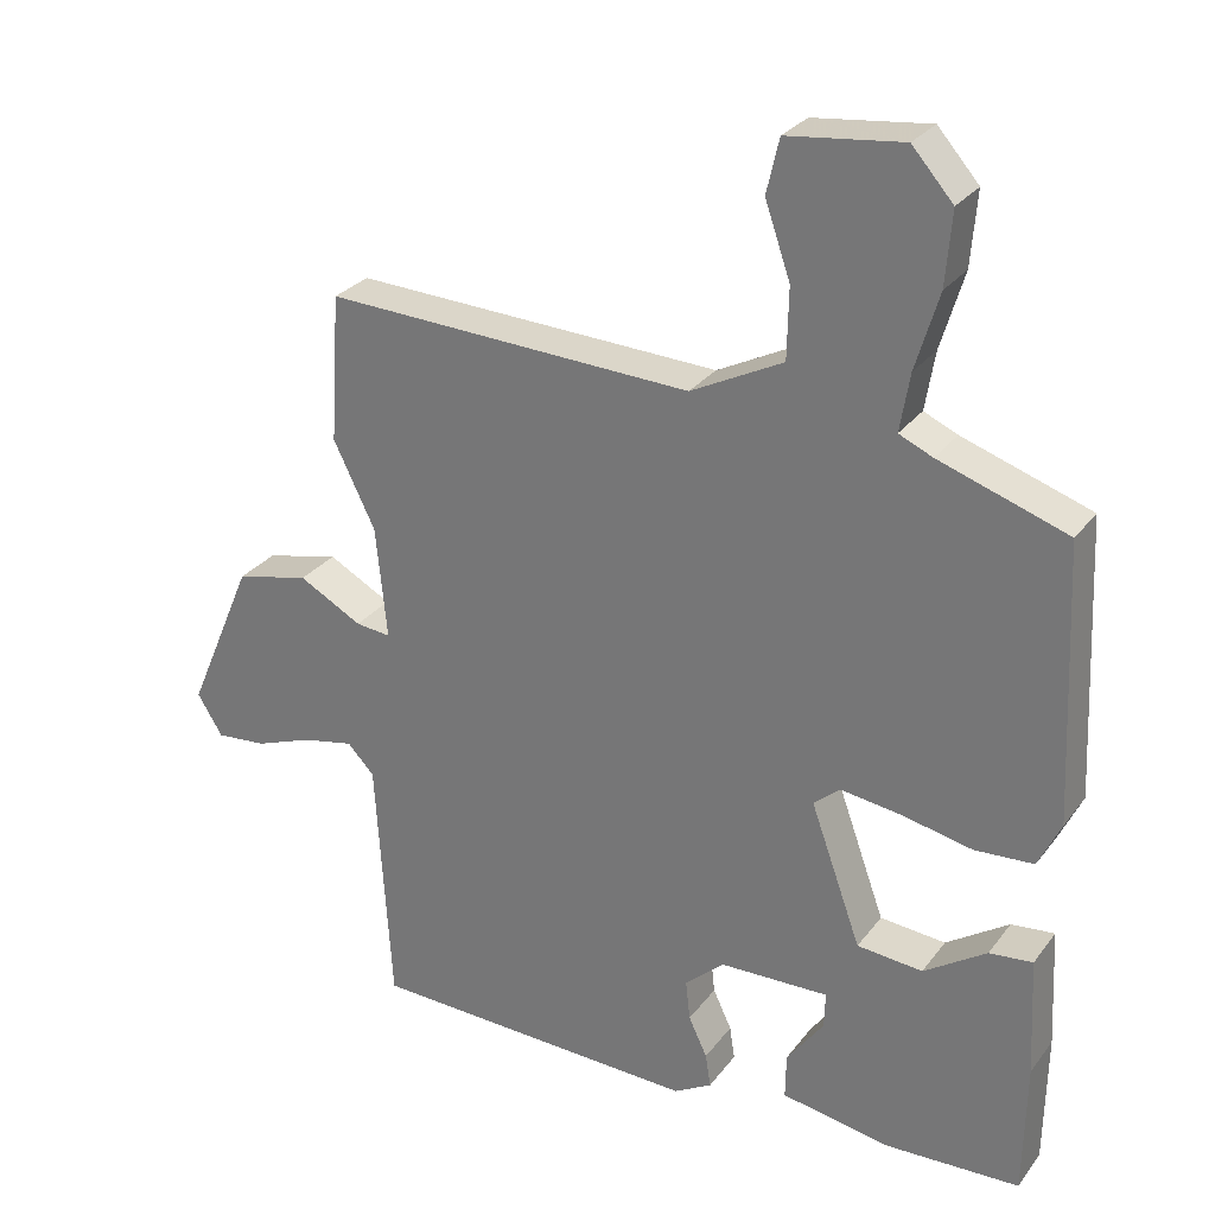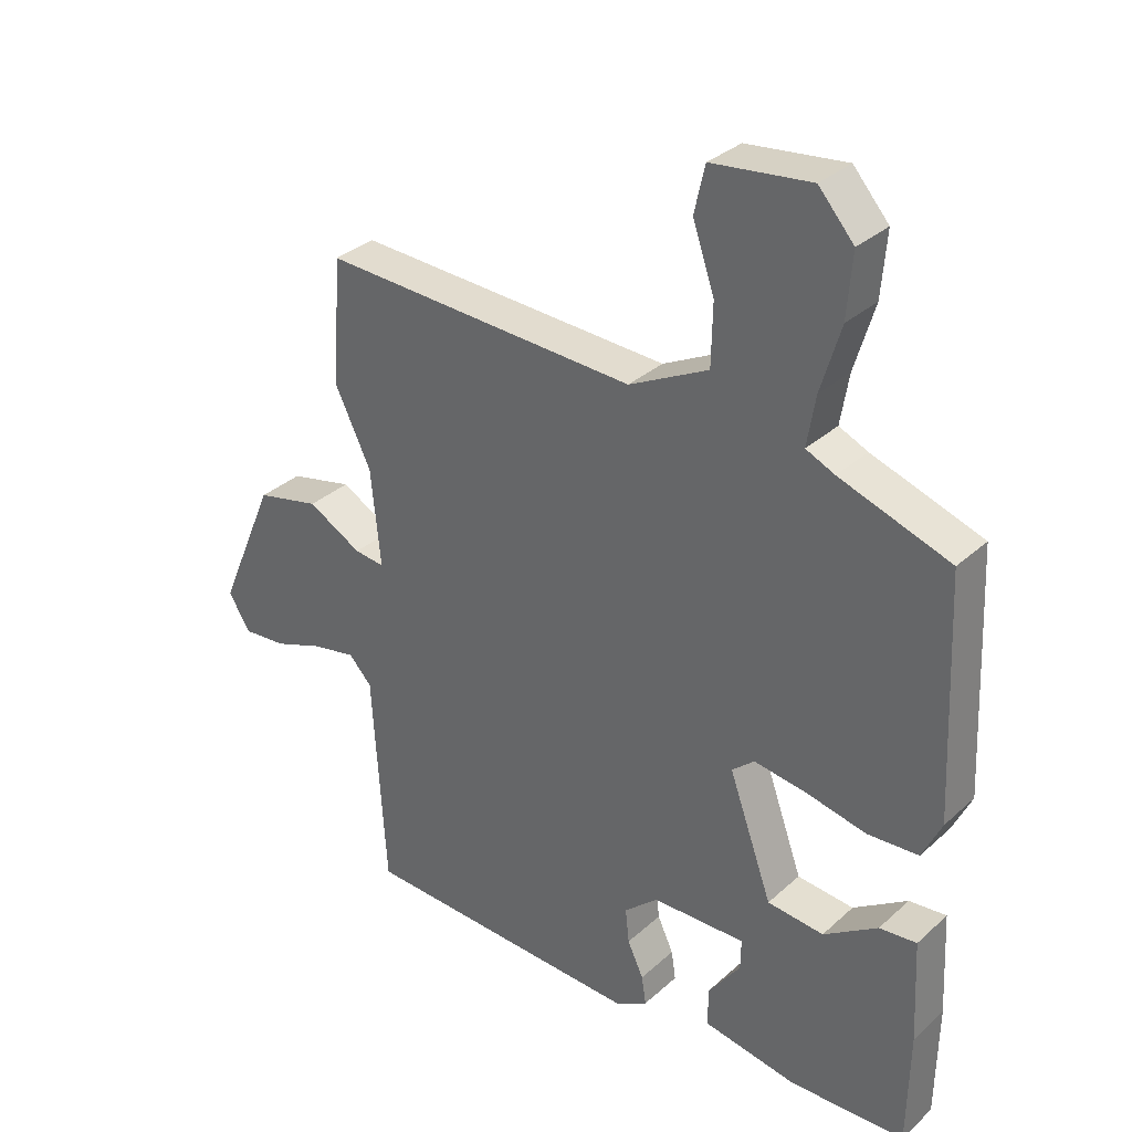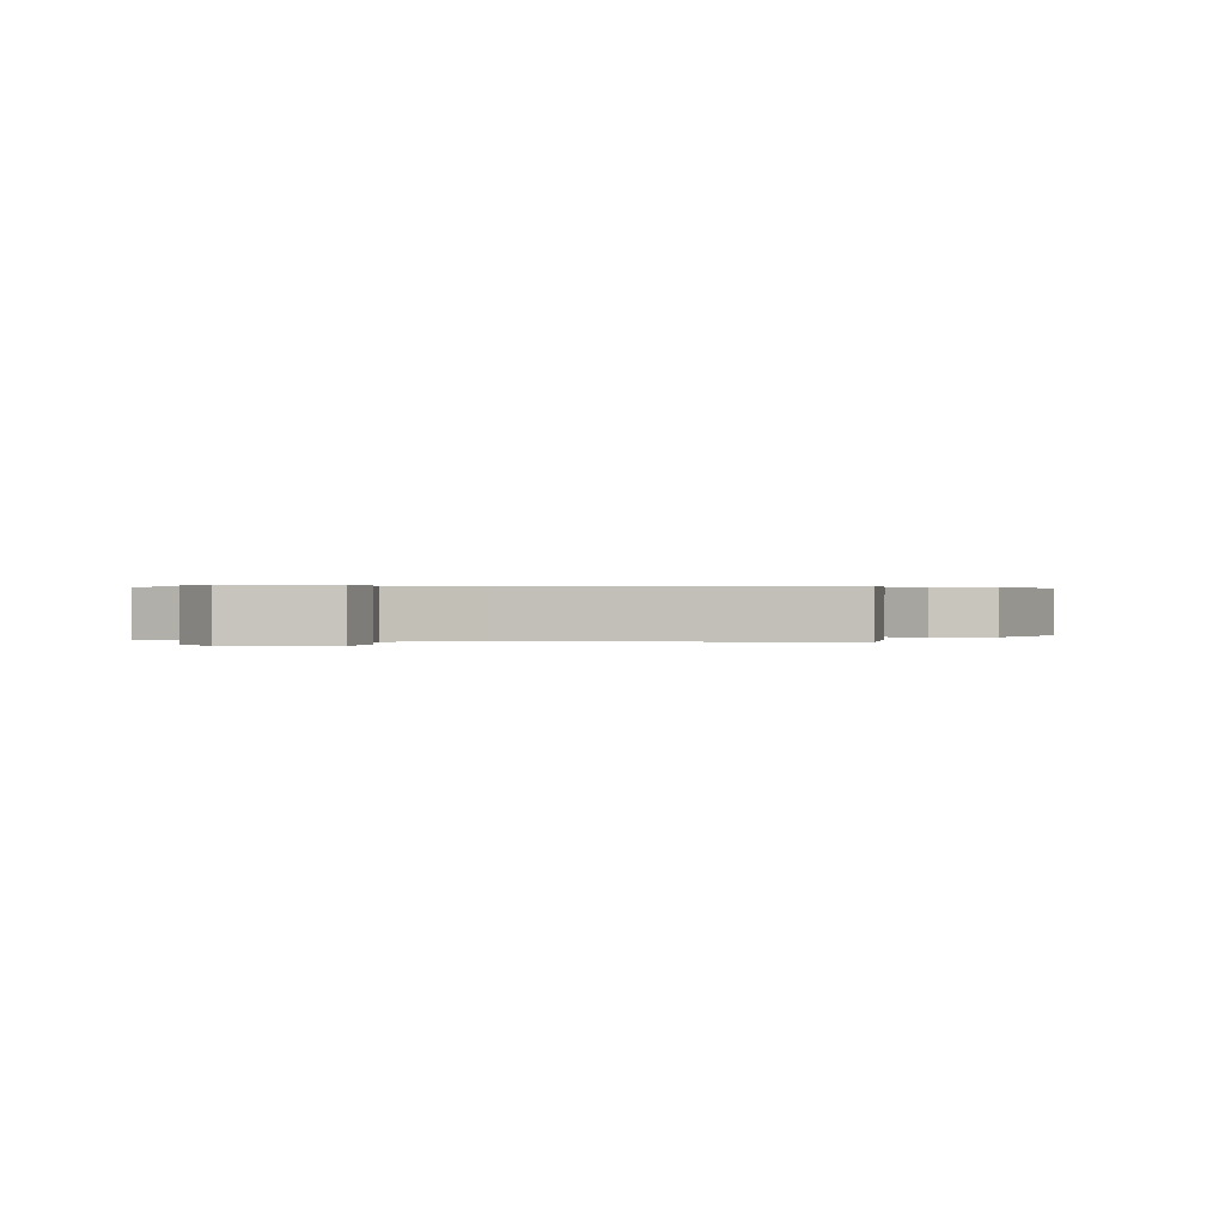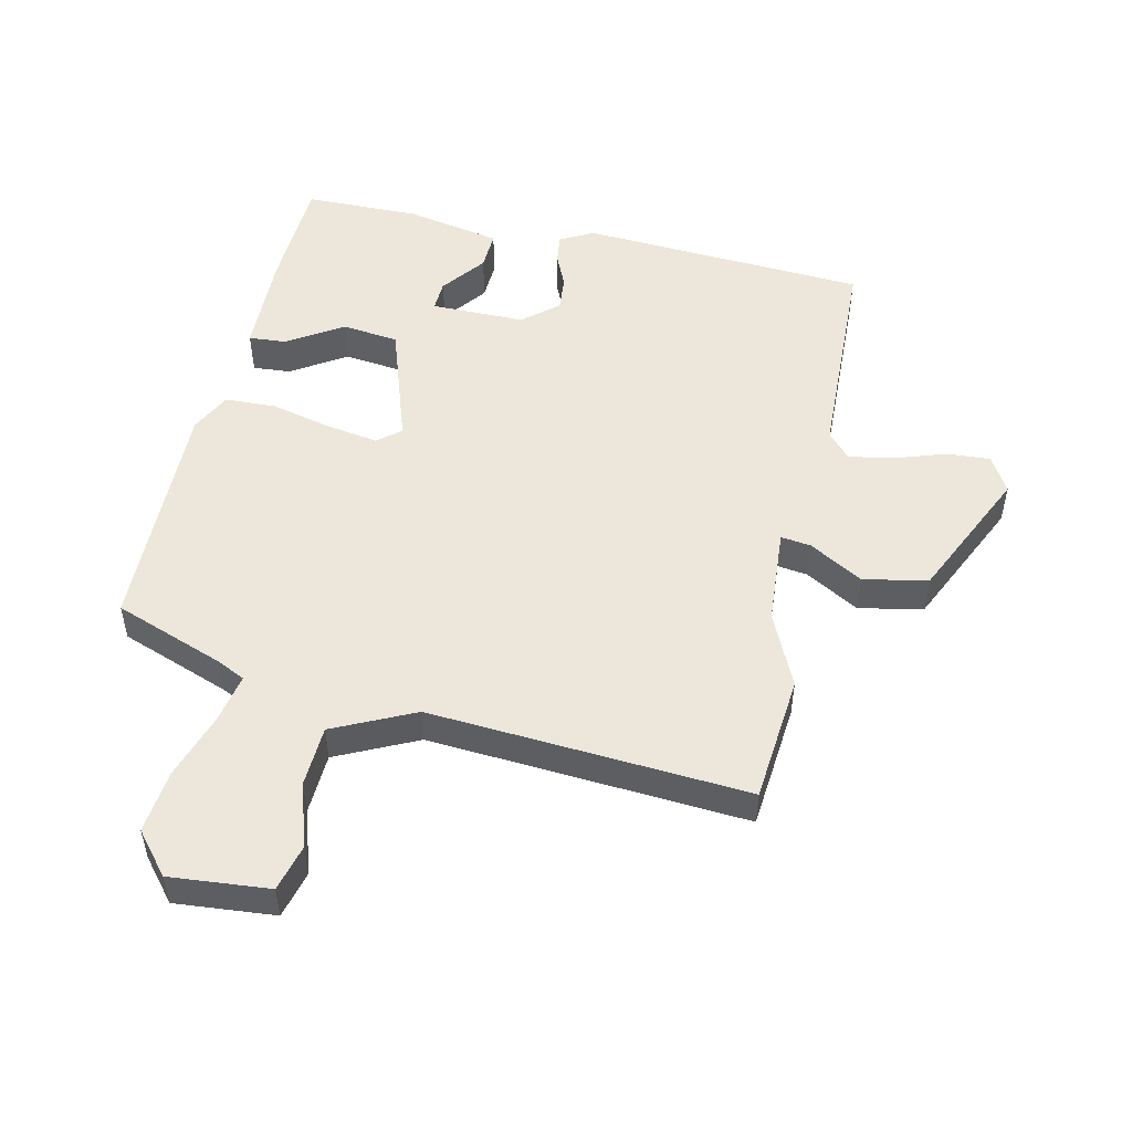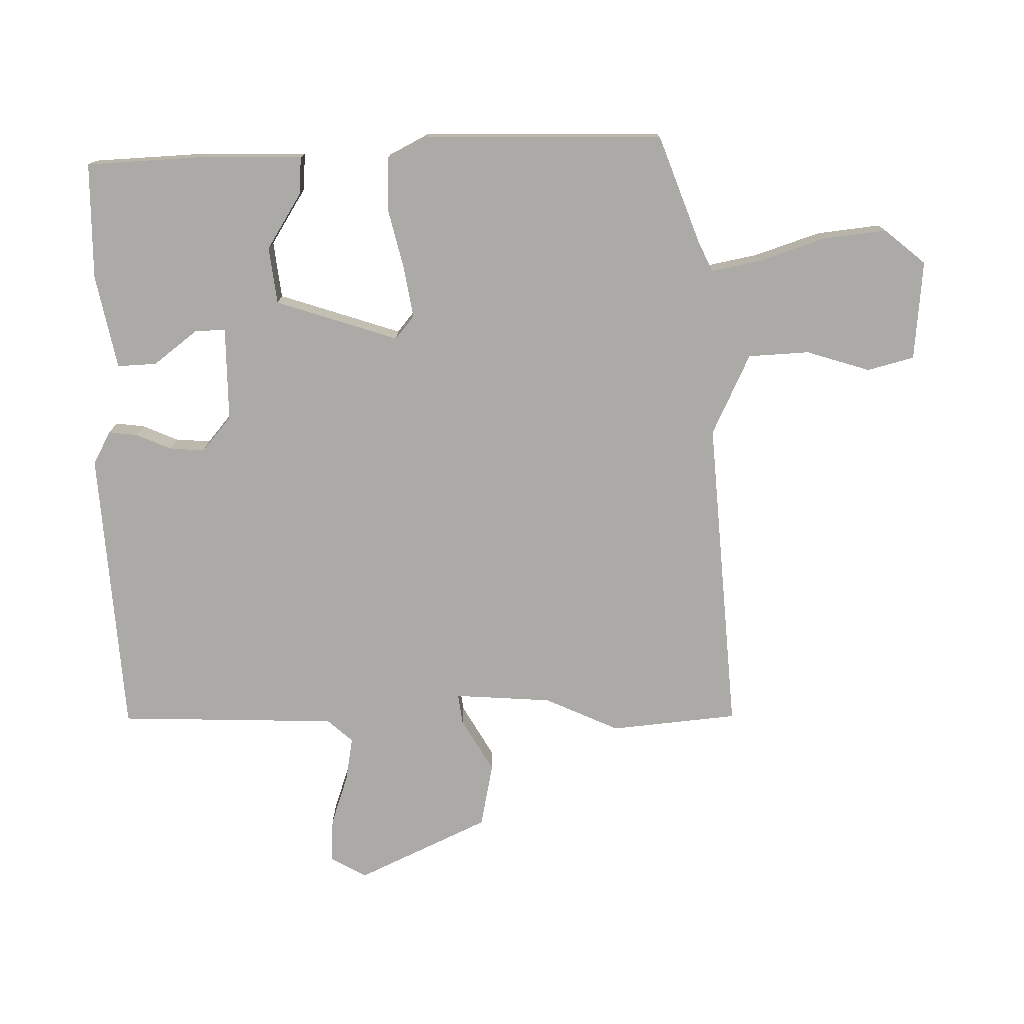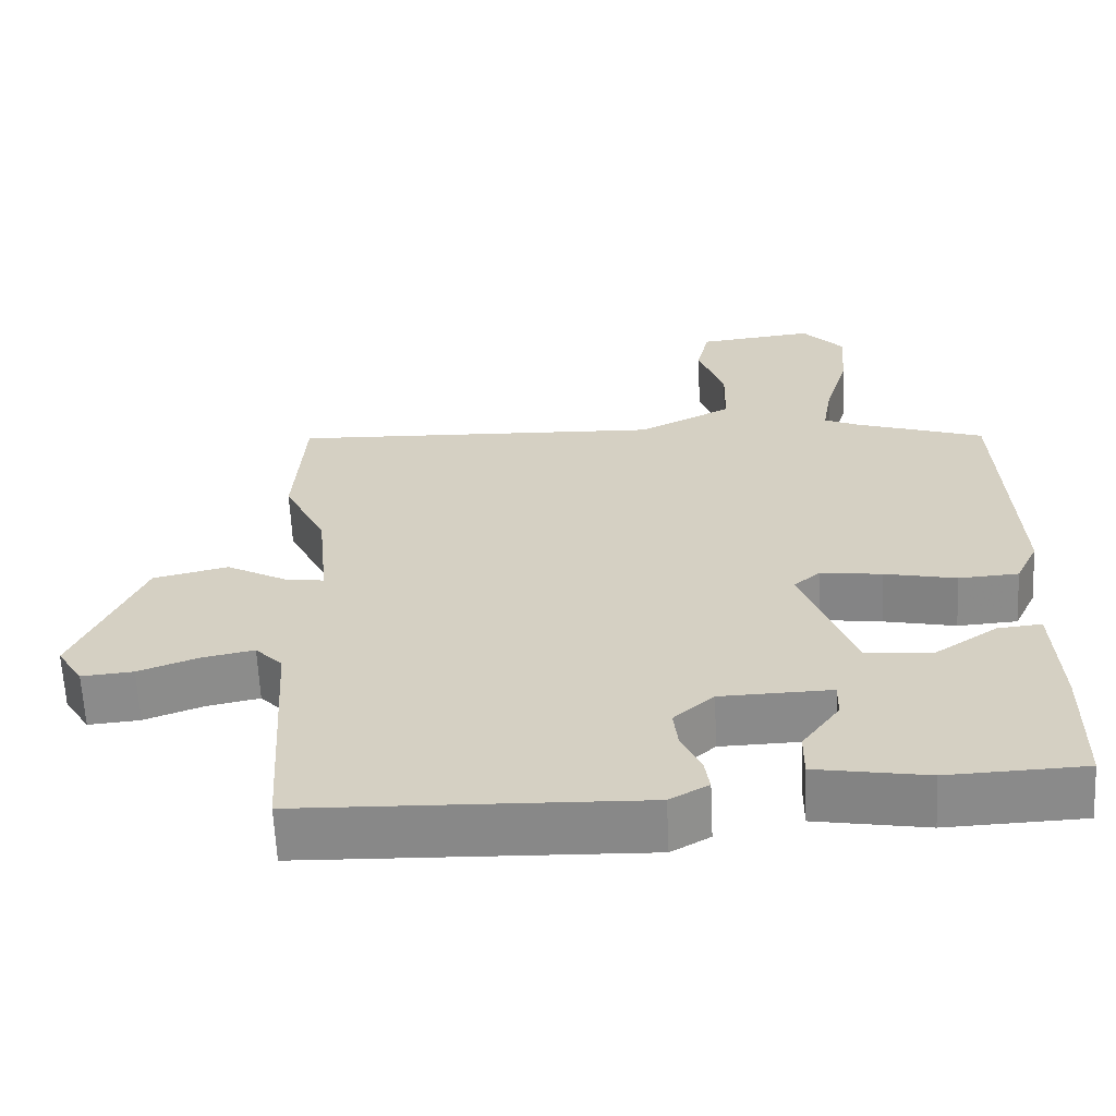
<metadata>
{"format":"obj","ext":"obj","renderer":"f3d","projection":"perspective","resolution":1024,"background":"white","views":[{"elev":28.2,"azim":-150.7,"up":"+Z"},{"elev":32.6,"azim":-140.8,"up":"+Z"},{"elev":0.3,"azim":6.1,"up":"+Y"},{"elev":51.2,"azim":14.1,"up":"+Y"},{"elev":-75.8,"azim":-87.3,"up":"+Y"},{"elev":-63.2,"azim":-177.3,"up":"+Z"}]}
</metadata>
<code>
v 0.456 0.07 -0.522
v 0.01 0.07 -0.537
v -0.041 0.07 -0.508
v -0.034 0.07 -0.463
v -0.009 0.07 -0.41
v -0.003 0.07 -0.356
v -0.056 0.07 -0.309
v -0.202 0.07 -0.305
v -0.201 0.07 -0.353
v -0.151 0.07 -0.422
v -0.15 0.07 -0.483
v -0.297 0.07 -0.508
v -0.477 0.07 -0.501
v -0.48 0.07 -0.322
v -0.472 0.07 -0.162
v -0.414 0.07 -0.168
v -0.33 0.07 -0.224
v -0.242 0.07 -0.216
v -0.174 0.07 -0.028
v -0.209 0.07 0.002
v -0.29 0.07 -0.009
v -0.385 0.07 -0.029
v -0.464 0.07 -0.024
v -0.494 0.07 0.039
v -0.477 0.07 0.41
v -0.305 0.07 0.468
v -0.26 0.07 0.488
v -0.273 0.07 0.566
v -0.304 0.07 0.669
v -0.312 0.07 0.767
v -0.257 0.07 0.829
v -0.103 0.07 0.811
v -0.086 0.07 0.738
v -0.12 0.07 0.64
v -0.118 0.07 0.545
v 0.006 0.07 0.482
v 0.5 0.07 0.503
v 0.513 0.07 0.305
v 0.457 0.07 0.191
v 0.442 0.07 0.04
v 0.489 0.07 0.045
v 0.574 0.07 0.091
v 0.673 0.07 0.068
v 0.762 0.07 -0.139
v 0.728 0.07 -0.194
v 0.66 0.07 -0.188
v 0.582 0.07 -0.159
v 0.513 0.07 -0.145
v 0.477 0.07 -0.183
v 0.456 0 -0.522
v 0.01 0 -0.537
v -0.041 0 -0.508
v -0.034 0 -0.463
v -0.009 0 -0.41
v -0.003 0 -0.356
v -0.056 0 -0.309
v -0.202 0 -0.305
v -0.201 0 -0.353
v -0.151 0 -0.422
v -0.15 0 -0.483
v -0.297 0 -0.508
v -0.477 0 -0.501
v -0.48 0 -0.322
v -0.472 0 -0.162
v -0.414 0 -0.168
v -0.33 0 -0.224
v -0.242 0 -0.216
v -0.174 0 -0.028
v -0.209 0 0.002
v -0.29 0 -0.009
v -0.385 0 -0.029
v -0.464 0 -0.024
v -0.494 0 0.039
v -0.477 0 0.41
v -0.305 0 0.468
v -0.26 0 0.488
v -0.273 0 0.566
v -0.304 0 0.669
v -0.312 0 0.767
v -0.257 0 0.829
v -0.103 0 0.811
v -0.086 0 0.738
v -0.12 0 0.64
v -0.118 0 0.545
v 0.006 0 0.482
v 0.5 0 0.503
v 0.513 0 0.305
v 0.457 0 0.191
v 0.442 0 0.04
v 0.489 0 0.045
v 0.574 0 0.091
v 0.673 0 0.068
v 0.762 0 -0.139
v 0.728 0 -0.194
v 0.66 0 -0.188
v 0.582 0 -0.159
v 0.513 0 -0.145
v 0.477 0 -0.183
f 44 45 46 47
f 44 47 48
f 41 42 43 44
f 40 41 44 48
f 36 37 38 39
f 35 36 39 40
f 31 32 33 34
f 31 34 35
f 28 29 30 31
f 27 28 31 35
f 26 27 35 40
f 21 22 23 24
f 20 21 24 25
f 19 20 25 26
f 14 15 16 17
f 14 17 18
f 13 14 18
f 12 13 18
f 9 10 11 12
f 8 9 12 18
f 7 8 18 19
f 2 3 4 5
f 49 1 2 5
f 49 5 6
f 26 40 48 49
f 19 26 49
f 6 7 19 49
f 96 95 94 93
f 97 96 93
f 93 92 91 90
f 97 93 90 89
f 88 87 86 85
f 89 88 85 84
f 83 82 81 80
f 84 83 80
f 80 79 78 77
f 84 80 77 76
f 89 84 76 75
f 73 72 71 70
f 74 73 70 69
f 75 74 69 68
f 66 65 64 63
f 67 66 63
f 67 63 62
f 67 62 61
f 61 60 59 58
f 67 61 58 57
f 68 67 57 56
f 54 53 52 51
f 54 51 50 98
f 55 54 98
f 98 97 89 75
f 98 75 68
f 98 68 56 55
f 1 50 51 2
f 2 51 52 3
f 3 52 53 4
f 4 53 54 5
f 5 54 55 6
f 6 55 56 7
f 7 56 57 8
f 8 57 58 9
f 9 58 59 10
f 10 59 60 11
f 11 60 61 12
f 12 61 62 13
f 13 62 63 14
f 14 63 64 15
f 15 64 65 16
f 16 65 66 17
f 17 66 67 18
f 18 67 68 19
f 19 68 69 20
f 20 69 70 21
f 21 70 71 22
f 22 71 72 23
f 23 72 73 24
f 24 73 74 25
f 25 74 75 26
f 26 75 76 27
f 27 76 77 28
f 28 77 78 29
f 29 78 79 30
f 30 79 80 31
f 31 80 81 32
f 32 81 82 33
f 33 82 83 34
f 34 83 84 35
f 35 84 85 36
f 36 85 86 37
f 37 86 87 38
f 38 87 88 39
f 39 88 89 40
f 40 89 90 41
f 41 90 91 42
f 42 91 92 43
f 43 92 93 44
f 44 93 94 45
f 45 94 95 46
f 46 95 96 47
f 47 96 97 48
f 48 97 98 49
f 49 98 50 1

</code>
